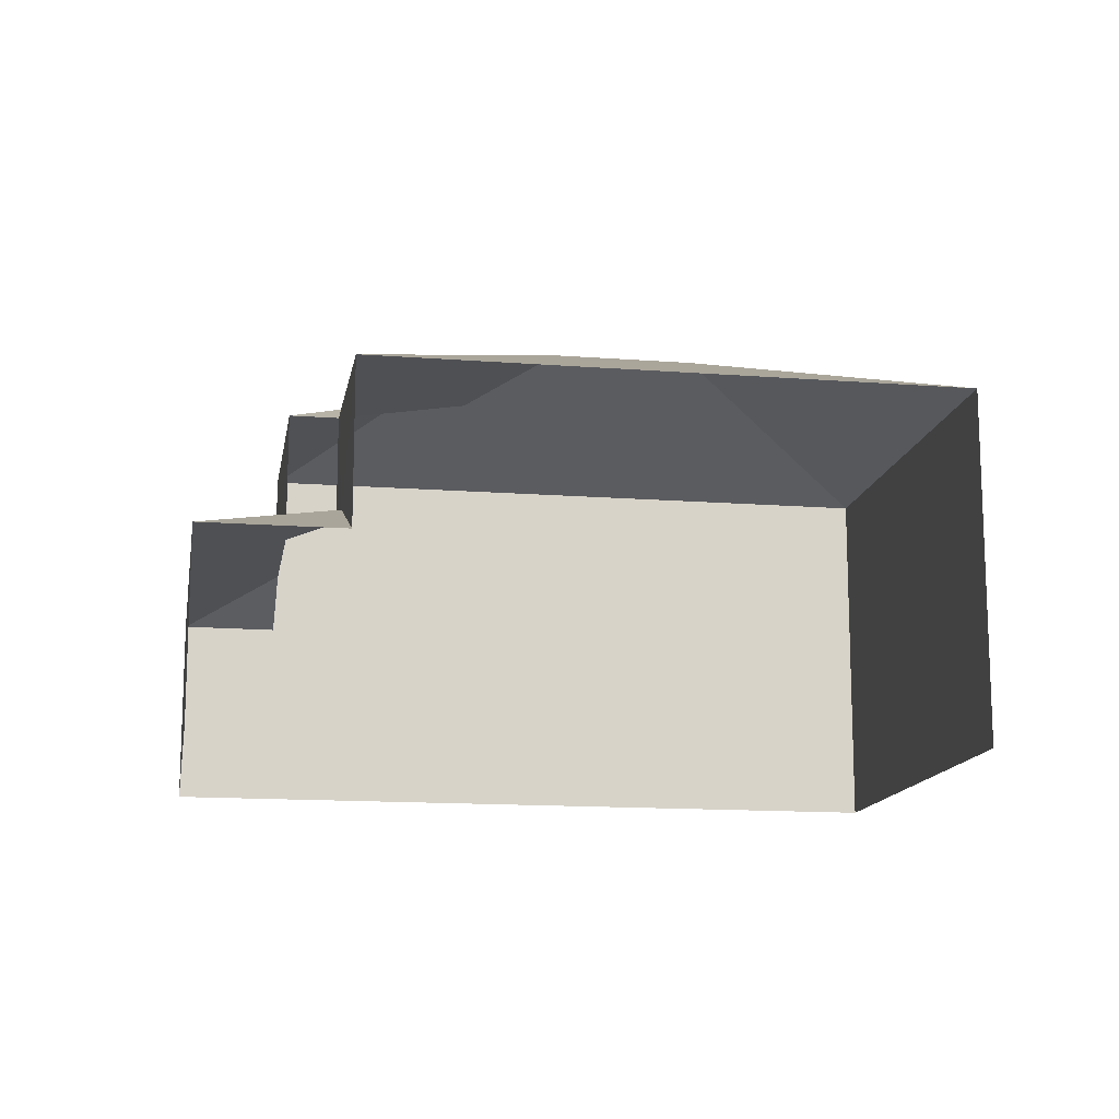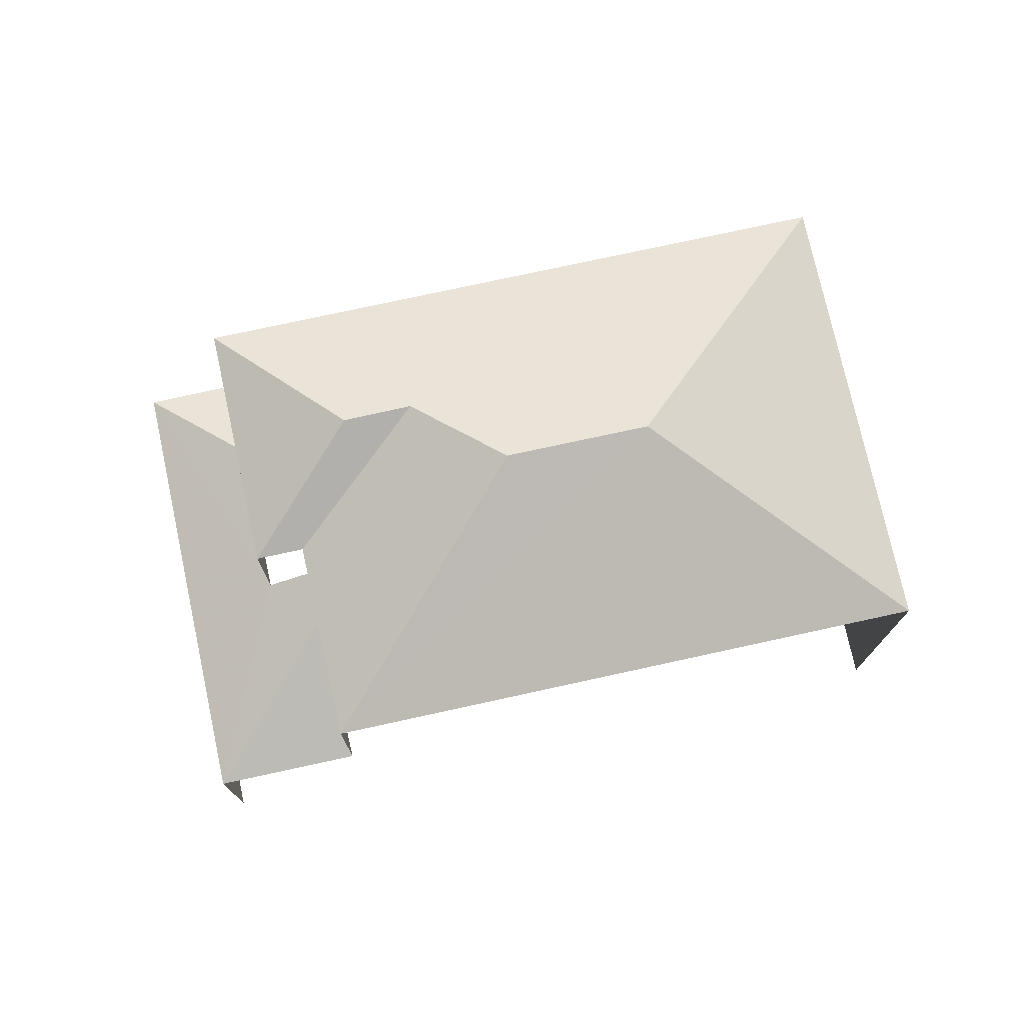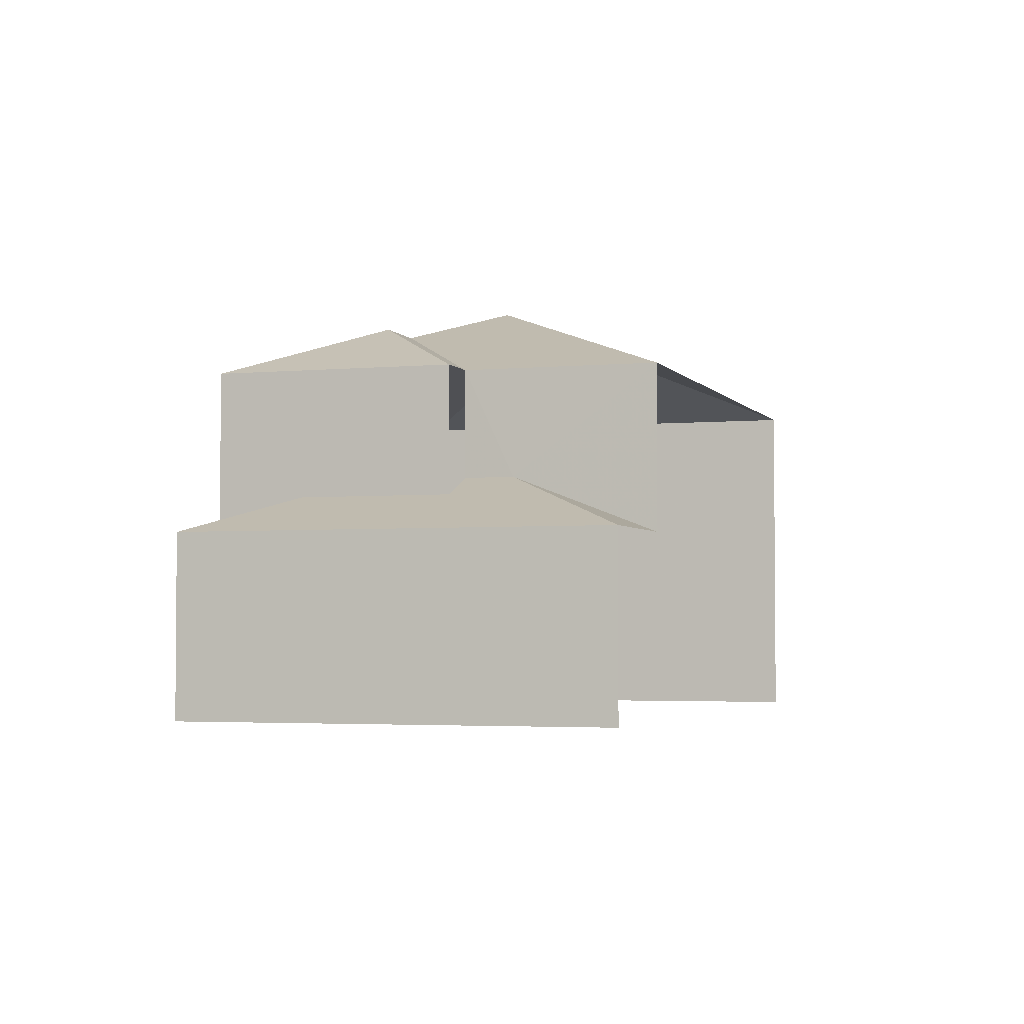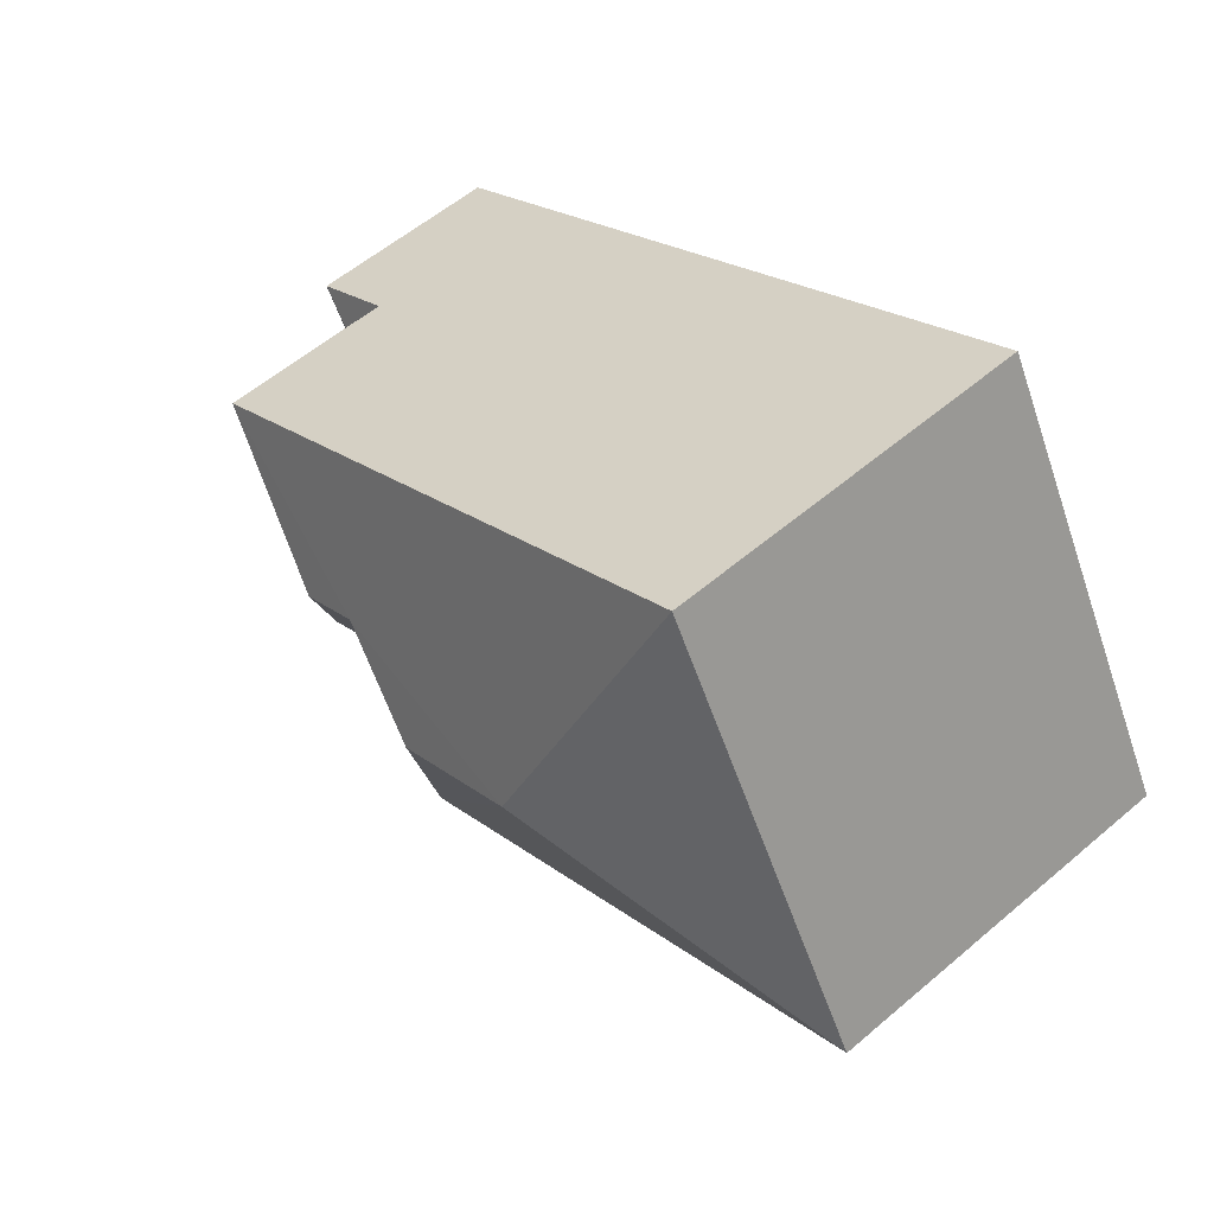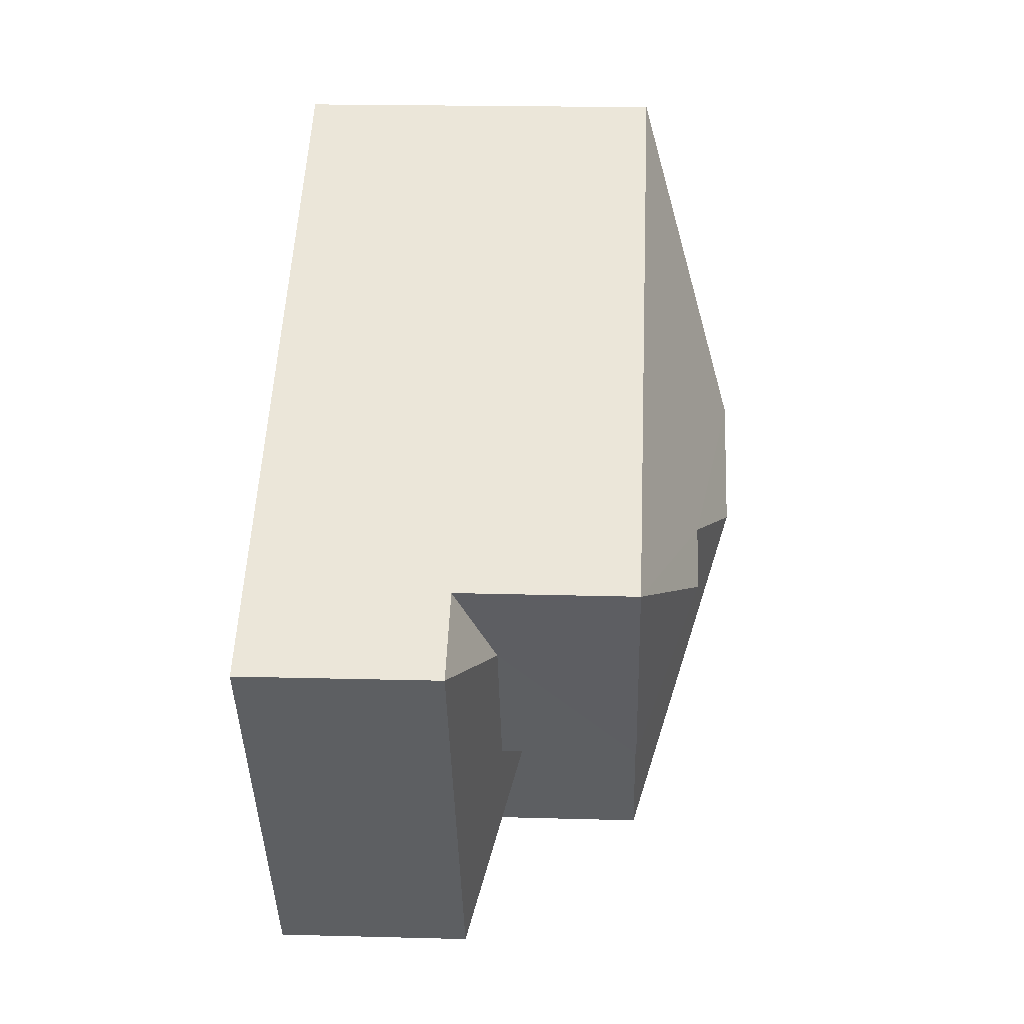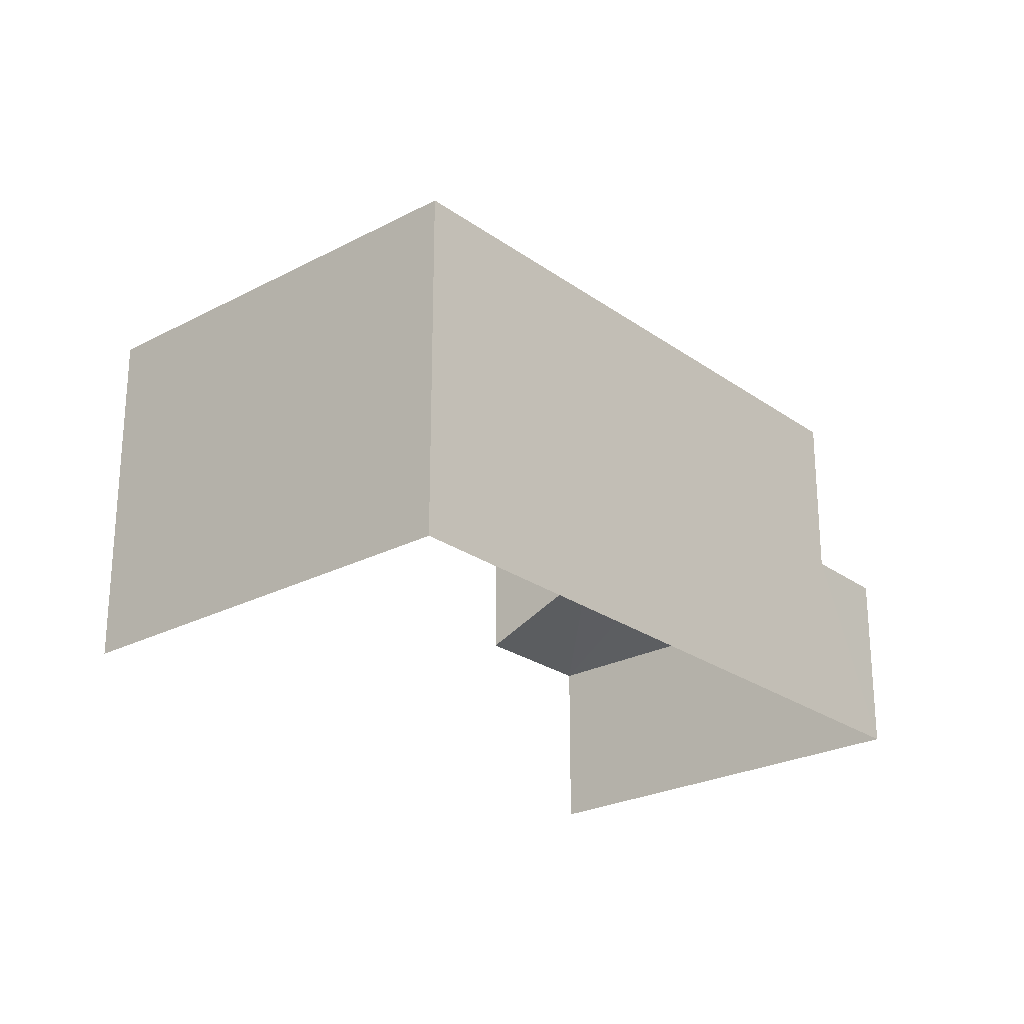
<metadata>
{"format":"obj","ext":"obj","renderer":"f3d","projection":"perspective","resolution":1024,"background":"white","views":[{"elev":-14.0,"azim":19.3,"up":"+Z"},{"elev":75.7,"azim":16.6,"up":"+Z"},{"elev":-3.2,"azim":-43.0,"up":"+Z"},{"elev":56.8,"azim":48.4,"up":"+Y"},{"elev":21.6,"azim":-87.1,"up":"+Y"},{"elev":-24.7,"azim":159.8,"up":"+Z"}]}
</metadata>
<code>
v -2.261e+05 -1.283e+05 10.97
v -2.26e+05 -1.282e+05 10.97
v -2.26e+05 -1.283e+05 10.97
v -2.261e+05 -1.282e+05 10.97
v -2.261e+05 -1.283e+05 15.09
v -2.261e+05 -1.282e+05 14.39
v -2.261e+05 -1.283e+05 15.09
v -2.261e+05 -1.283e+05 14.39
v -2.261e+05 -1.283e+05 15.45
v -2.261e+05 -1.283e+05 15.45
v -2.26e+05 -1.282e+05 19.12
v -2.26e+05 -1.283e+05 17.47
v -2.26e+05 -1.282e+05 17.47
v -2.261e+05 -1.282e+05 18.5
v -2.261e+05 -1.283e+05 17.47
v -2.26e+05 -1.282e+05 18.5
v -2.261e+05 -1.283e+05 17.47
v -2.26e+05 -1.283e+05 17.47
v -2.26e+05 -1.282e+05 19.12
v -2.261e+05 -1.282e+05 17.47
v -2.26e+05 -1.283e+05 14.39
v -2.261e+05 -1.282e+05 14.39
f 1 2 3
f 1 4 2
f 10 17 7
f 10 15 17
f 8 1 21
f 18 21 12
f 12 21 3
f 21 1 3
f 5 6 7
f 6 8 7
f 7 9 10
f 7 8 9
f 11 12 13
f 14 15 16
f 14 17 15
f 11 18 12
f 11 19 18
f 15 18 19
f 16 15 19
f 19 11 16
f 11 13 16
f 16 20 14
f 16 13 20
f 17 14 20
f 8 21 9
f 5 22 6
f 20 13 22
f 13 2 22
f 22 4 6
f 22 2 4
f 6 4 1
f 8 6 1
f 13 3 2
f 13 12 3
f 9 18 15
f 15 10 9
f 21 18 9
f 22 5 20
f 5 17 20
f 5 7 17

</code>
